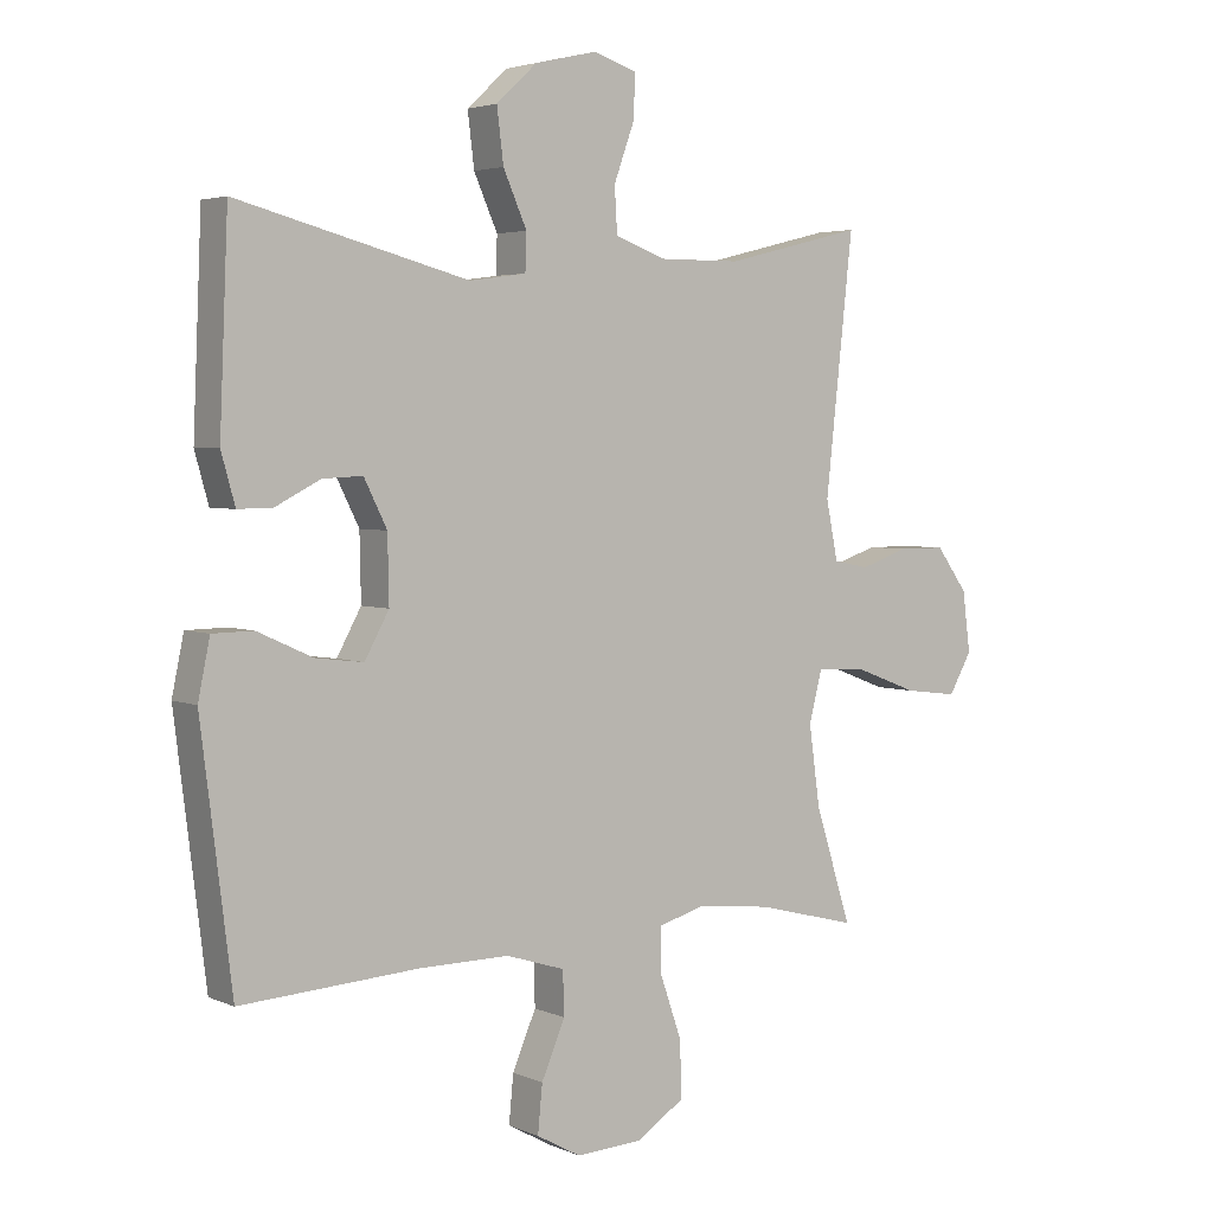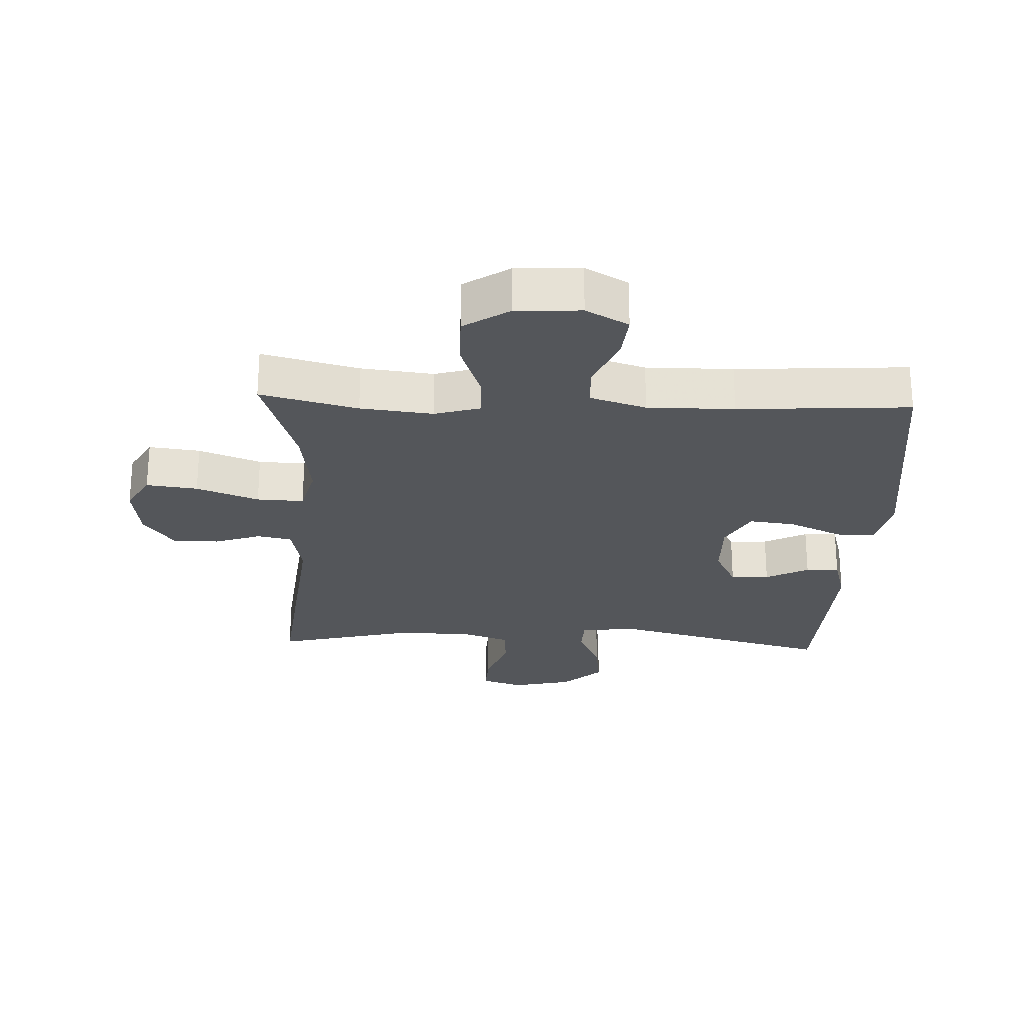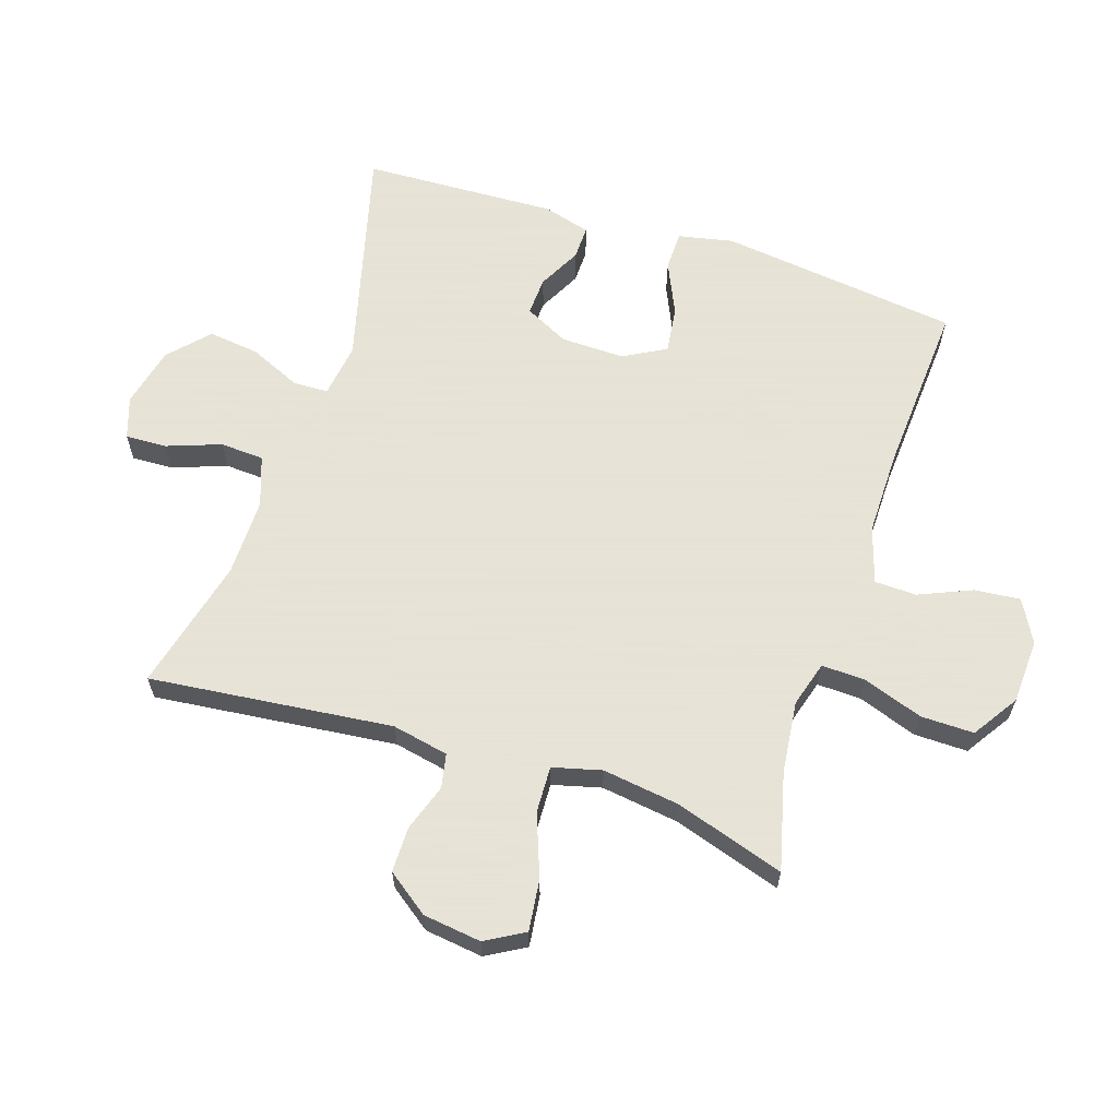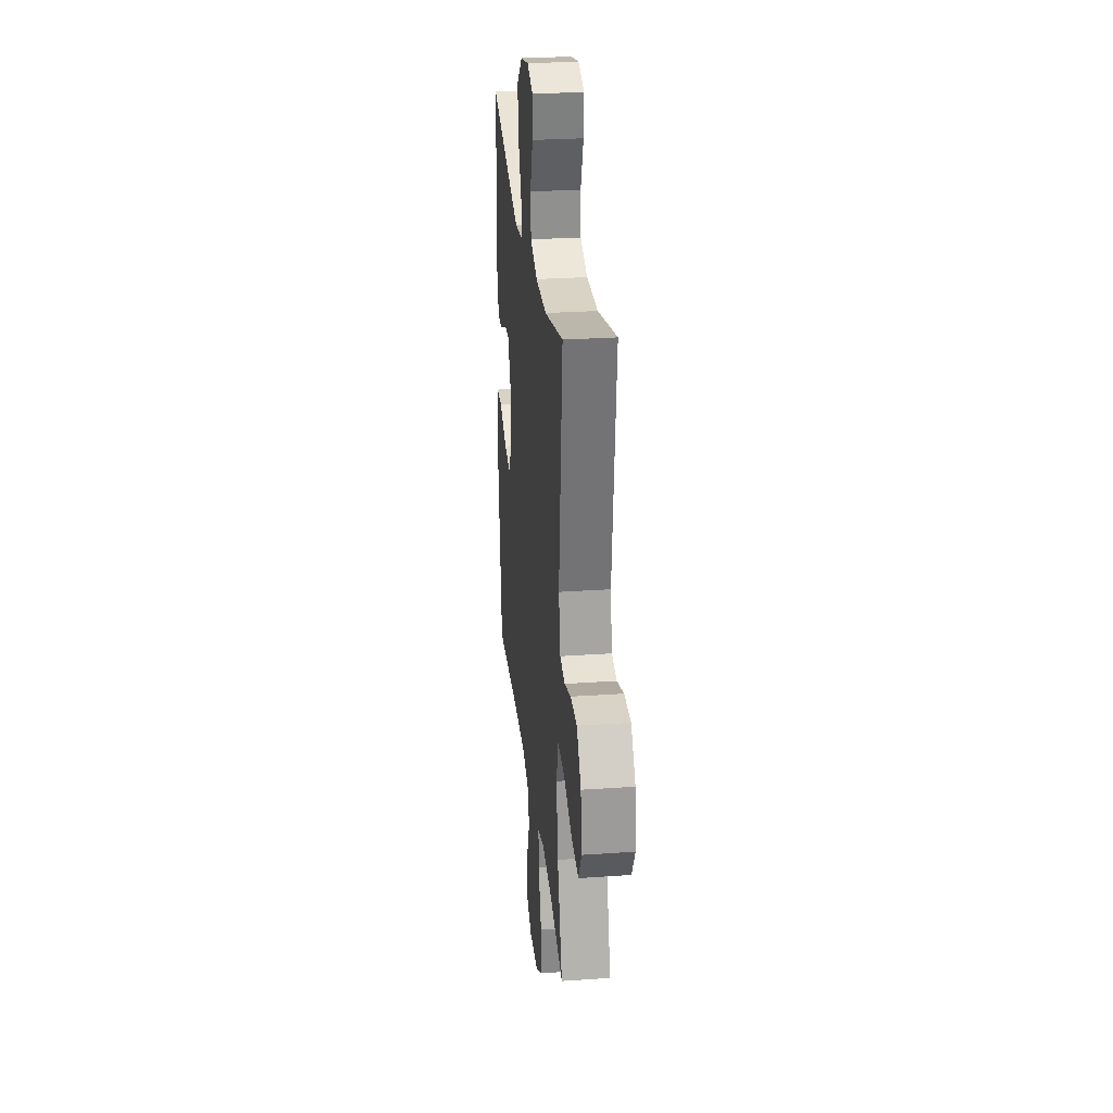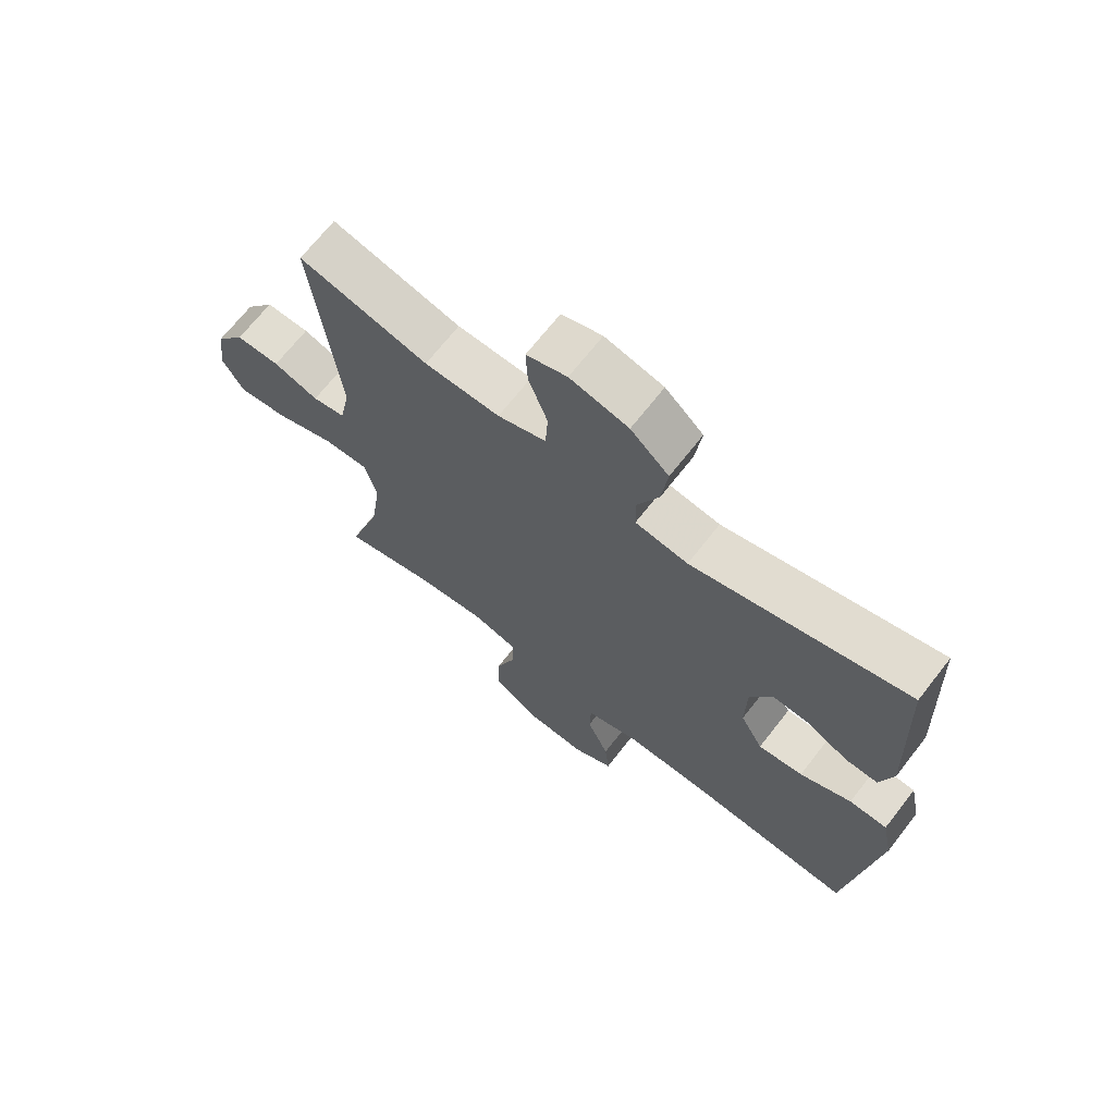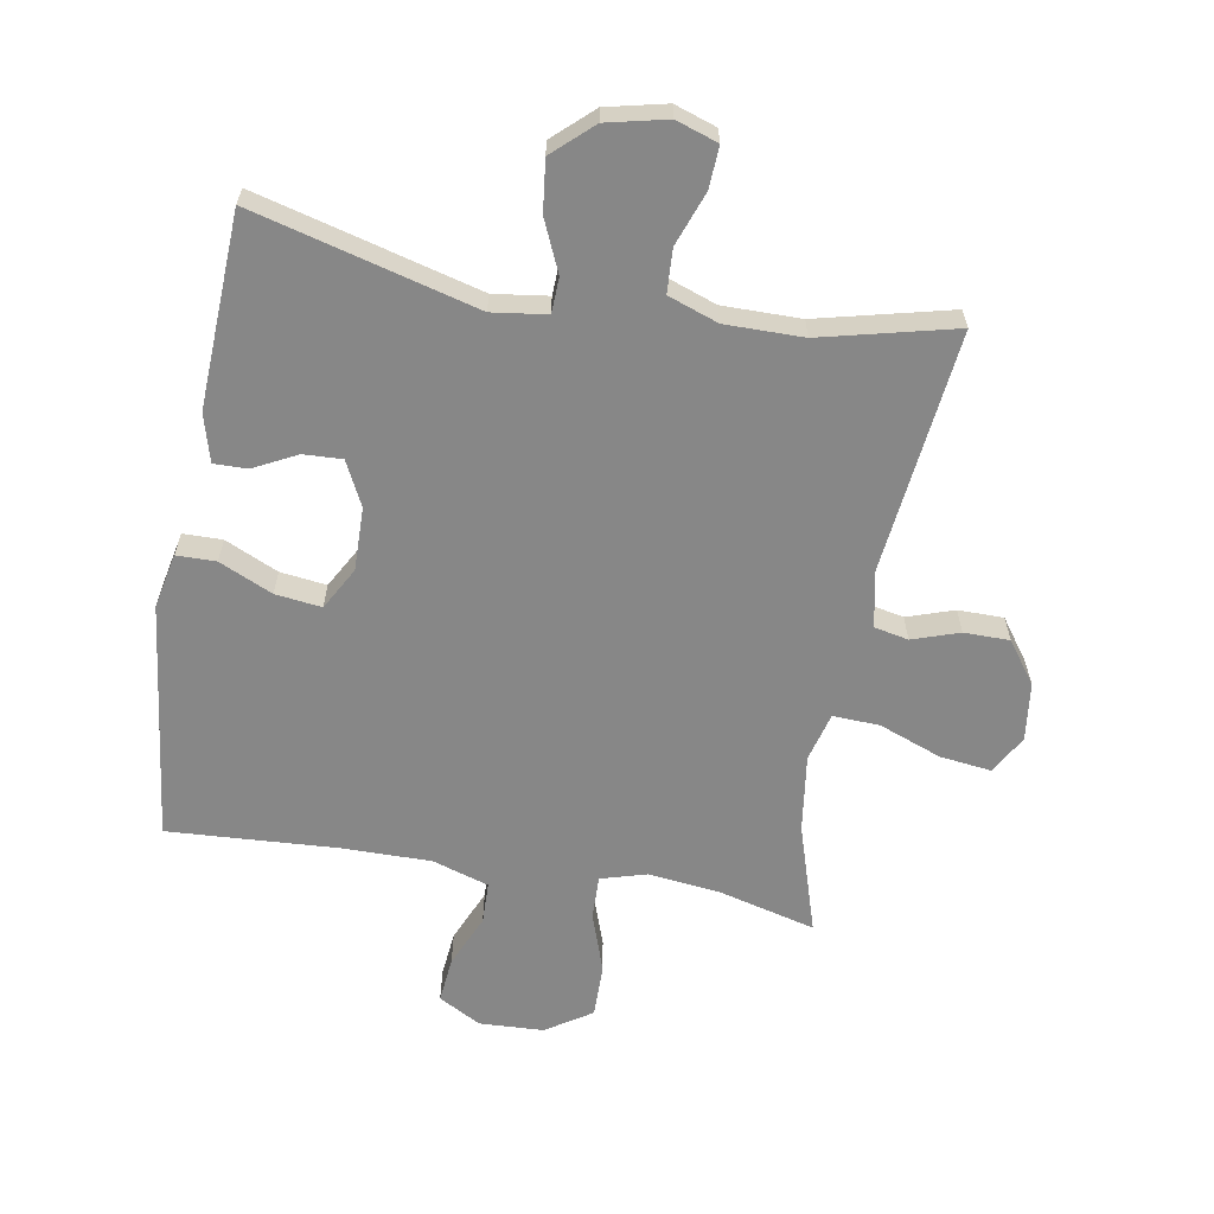
<metadata>
{"format":"obj","ext":"obj","renderer":"f3d","projection":"perspective","resolution":1024,"background":"white","views":[{"elev":3.7,"azim":-35.7,"up":"+Z"},{"elev":-25.3,"azim":177.6,"up":"+Y"},{"elev":62.8,"azim":108.1,"up":"+Y"},{"elev":28.2,"azim":84.0,"up":"+Z"},{"elev":68.8,"azim":-142.0,"up":"+Z"},{"elev":-62.3,"azim":-10.1,"up":"+Y"}]}
</metadata>
<code>
v 0.5 0.07 0.5
v 0.458 0.07 0.116
v 0.476 0.07 0.027
v 0.53 0.07 0.016
v 0.604 0.07 0.041
v 0.676 0.07 0.041
v 0.724 0.07 -0.025
v 0.736 0.07 -0.117
v 0.701 0.07 -0.178
v 0.62 0.07 -0.168
v 0.522 0.07 -0.131
v 0.448 0.07 -0.128
v 0.428 0.07 -0.205
v 0.445 0.07 -0.327
v 0.5 0.07 -0.5
v 0.347 0.07 -0.461
v 0.233 0.07 -0.448
v 0.161 0.07 -0.469
v 0.163 0.07 -0.538
v 0.196 0.07 -0.633
v 0.197 0.07 -0.717
v 0.125 0.07 -0.764
v 0.023 0.07 -0.769
v -0.044 0.07 -0.732
v -0.037 0.07 -0.66
v -0.001 0.07 -0.576
v -0.003 0.07 -0.51
v -0.092 0.07 -0.482
v -0.229 0.07 -0.483
v -0.5 0.07 -0.5
v -0.547 0.07 -0.121
v -0.529 0.07 -0.034
v -0.467 0.07 -0.033
v -0.383 0.07 -0.071
v -0.31 0.07 -0.08
v -0.273 0.07 -0.013
v -0.275 0.07 0.087
v -0.31 0.07 0.157
v -0.371 0.07 0.154
v -0.439 0.07 0.119
v -0.492 0.07 0.118
v -0.513 0.07 0.193
v -0.5 0.07 0.5
v -0.148 0.07 0.408
v -0.062 0.07 0.42
v -0.06 0.07 0.476
v -0.096 0.07 0.557
v -0.106 0.07 0.638
v -0.044 0.07 0.695
v 0.051 0.07 0.717
v 0.117 0.07 0.695
v 0.114 0.07 0.629
v 0.083 0.07 0.544
v 0.087 0.07 0.475
v 0.166 0.07 0.447
v 0.289 0.07 0.448
v 0.5 0 0.5
v 0.458 0 0.116
v 0.476 0 0.027
v 0.53 0 0.016
v 0.604 0 0.041
v 0.676 0 0.041
v 0.724 0 -0.025
v 0.736 0 -0.117
v 0.701 0 -0.178
v 0.62 0 -0.168
v 0.522 0 -0.131
v 0.448 0 -0.128
v 0.428 0 -0.205
v 0.445 0 -0.327
v 0.5 0 -0.5
v 0.347 0 -0.461
v 0.233 0 -0.448
v 0.161 0 -0.469
v 0.163 0 -0.538
v 0.196 0 -0.633
v 0.197 0 -0.717
v 0.125 0 -0.764
v 0.023 0 -0.769
v -0.044 0 -0.732
v -0.037 0 -0.66
v -0.001 0 -0.576
v -0.003 0 -0.51
v -0.092 0 -0.482
v -0.229 0 -0.483
v -0.5 0 -0.5
v -0.547 0 -0.121
v -0.529 0 -0.034
v -0.467 0 -0.033
v -0.383 0 -0.071
v -0.31 0 -0.08
v -0.273 0 -0.013
v -0.275 0 0.087
v -0.31 0 0.157
v -0.371 0 0.154
v -0.439 0 0.119
v -0.492 0 0.118
v -0.513 0 0.193
v -0.5 0 0.5
v -0.148 0 0.408
v -0.062 0 0.42
v -0.06 0 0.476
v -0.096 0 0.557
v -0.106 0 0.638
v -0.044 0 0.695
v 0.051 0 0.717
v 0.117 0 0.695
v 0.114 0 0.629
v 0.083 0 0.544
v 0.087 0 0.475
v 0.166 0 0.447
v 0.289 0 0.448
f 51 52 53
f 50 51 53
f 49 50 53
f 48 49 53
f 47 48 53
f 46 47 53
f 45 46 53 54
f 42 43 44
f 41 42 44
f 40 41 44
f 39 40 44
f 38 39 44 45
f 45 54 55
f 38 45 55
f 37 38 55
f 32 33 34
f 31 32 34
f 30 31 34
f 29 30 34
f 28 29 34 35
f 27 28 35 36
f 24 25 26
f 23 24 26
f 22 23 26
f 21 22 26
f 20 21 26
f 19 20 26
f 18 19 26 27
f 37 55 56
f 36 37 56
f 27 36 56
f 18 27 56
f 17 18 56
f 9 10 11
f 8 9 11
f 7 8 11
f 6 7 11
f 5 6 11
f 4 5 11
f 3 4 11 12
f 2 3 12 13
f 56 1 2
f 17 56 2
f 16 17 2
f 16 2 13
f 16 13 14
f 14 15 16
f 109 108 107
f 109 107 106
f 109 106 105
f 109 105 104
f 109 104 103
f 109 103 102
f 110 109 102 101
f 100 99 98
f 100 98 97
f 100 97 96
f 100 96 95
f 101 100 95 94
f 111 110 101
f 111 101 94
f 111 94 93
f 90 89 88
f 90 88 87
f 90 87 86
f 90 86 85
f 91 90 85 84
f 92 91 84 83
f 82 81 80
f 82 80 79
f 82 79 78
f 82 78 77
f 82 77 76
f 82 76 75
f 83 82 75 74
f 112 111 93
f 112 93 92
f 112 92 83
f 112 83 74
f 112 74 73
f 67 66 65
f 67 65 64
f 67 64 63
f 67 63 62
f 67 62 61
f 67 61 60
f 68 67 60 59
f 69 68 59 58
f 58 57 112
f 58 112 73
f 58 73 72
f 69 58 72
f 70 69 72
f 72 71 70
f 1 57 58 2
f 2 58 59 3
f 3 59 60 4
f 4 60 61 5
f 5 61 62 6
f 6 62 63 7
f 7 63 64 8
f 8 64 65 9
f 9 65 66 10
f 10 66 67 11
f 11 67 68 12
f 12 68 69 13
f 13 69 70 14
f 14 70 71 15
f 15 71 72 16
f 16 72 73 17
f 17 73 74 18
f 18 74 75 19
f 19 75 76 20
f 20 76 77 21
f 21 77 78 22
f 22 78 79 23
f 23 79 80 24
f 24 80 81 25
f 25 81 82 26
f 26 82 83 27
f 27 83 84 28
f 28 84 85 29
f 29 85 86 30
f 30 86 87 31
f 31 87 88 32
f 32 88 89 33
f 33 89 90 34
f 34 90 91 35
f 35 91 92 36
f 36 92 93 37
f 37 93 94 38
f 38 94 95 39
f 39 95 96 40
f 40 96 97 41
f 41 97 98 42
f 42 98 99 43
f 43 99 100 44
f 44 100 101 45
f 45 101 102 46
f 46 102 103 47
f 47 103 104 48
f 48 104 105 49
f 49 105 106 50
f 50 106 107 51
f 51 107 108 52
f 52 108 109 53
f 53 109 110 54
f 54 110 111 55
f 55 111 112 56
f 56 112 57 1

</code>
